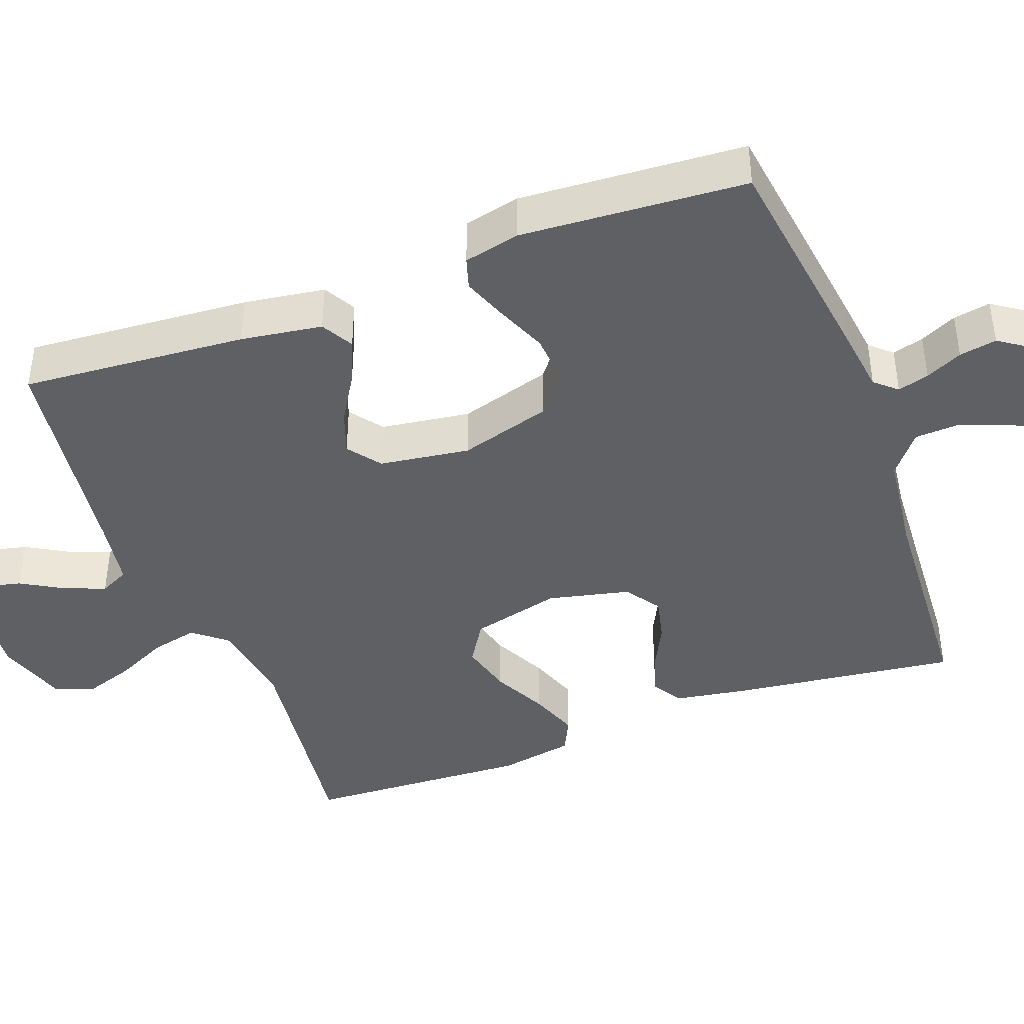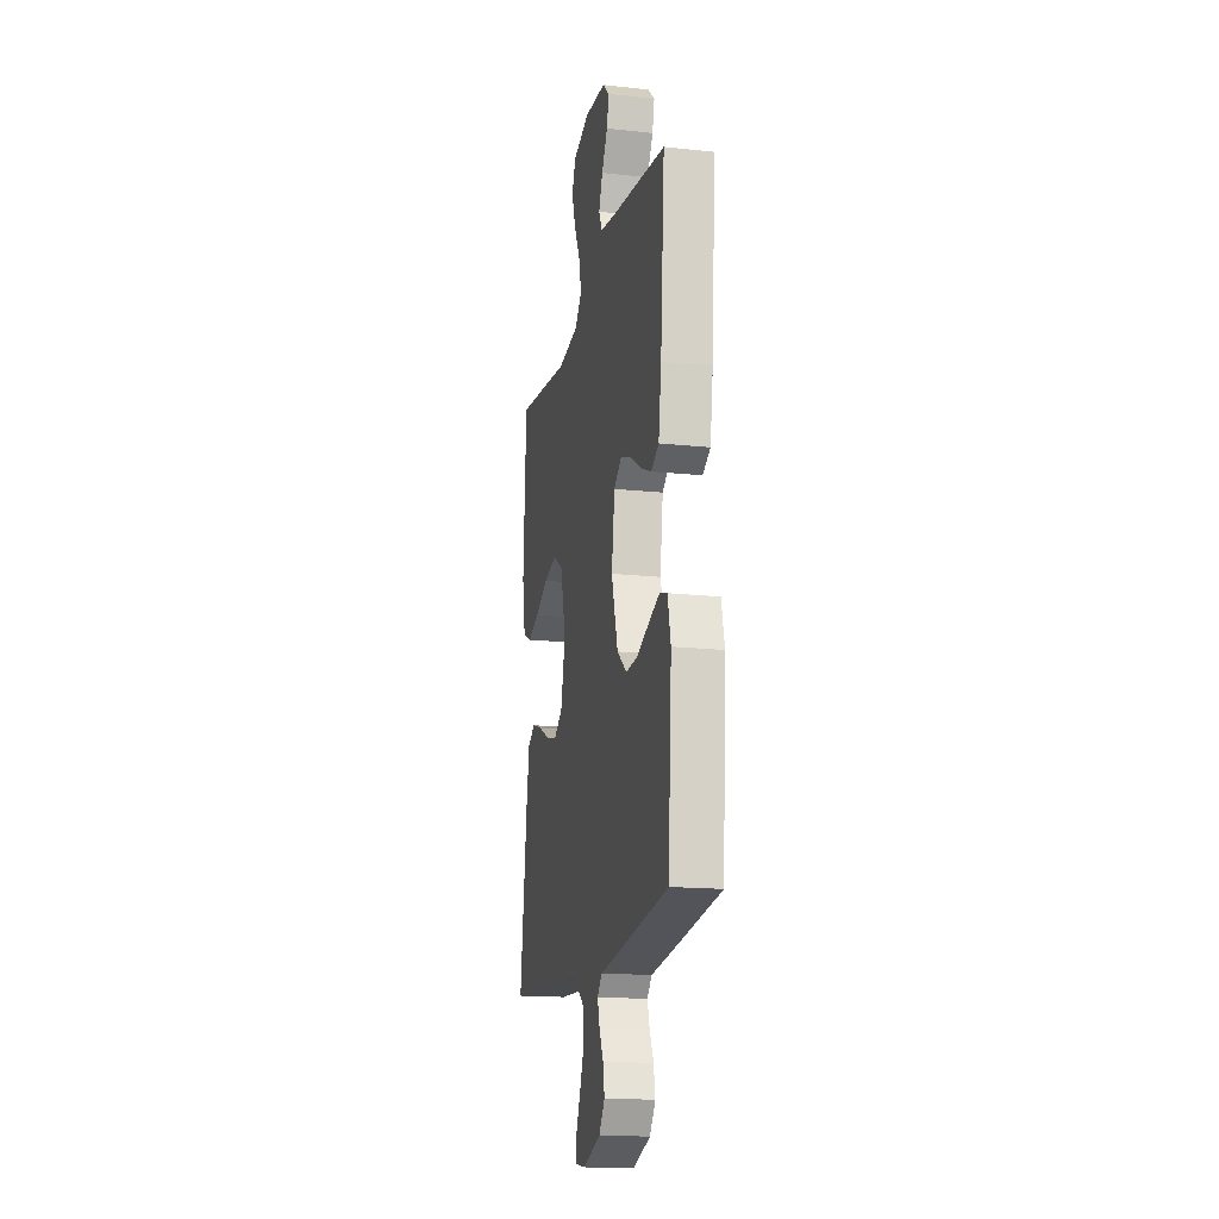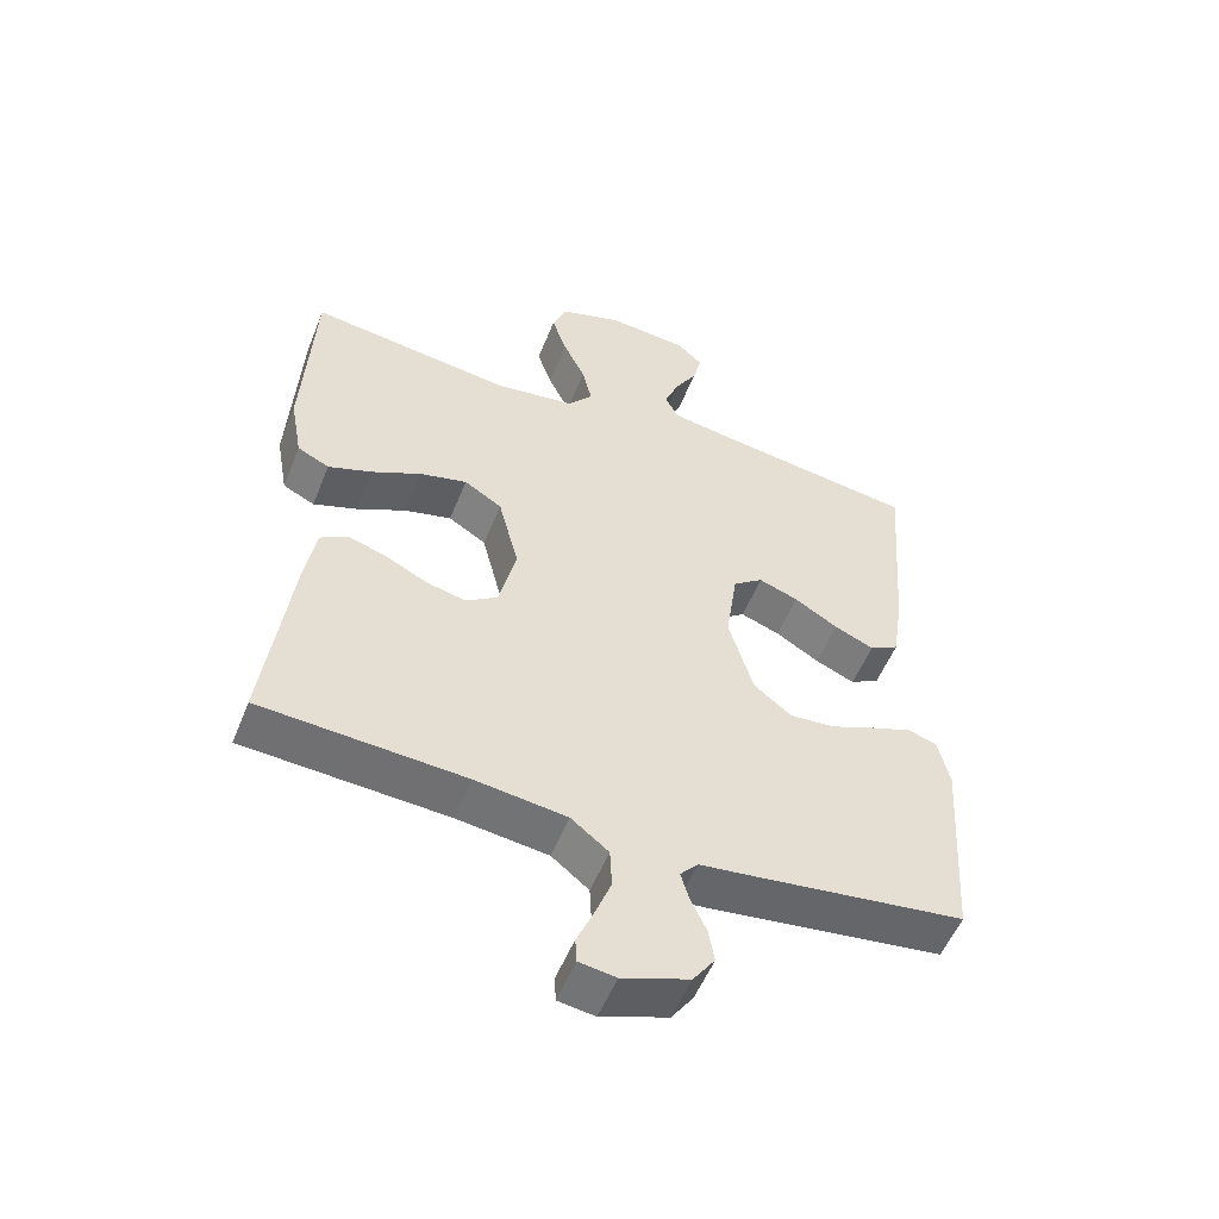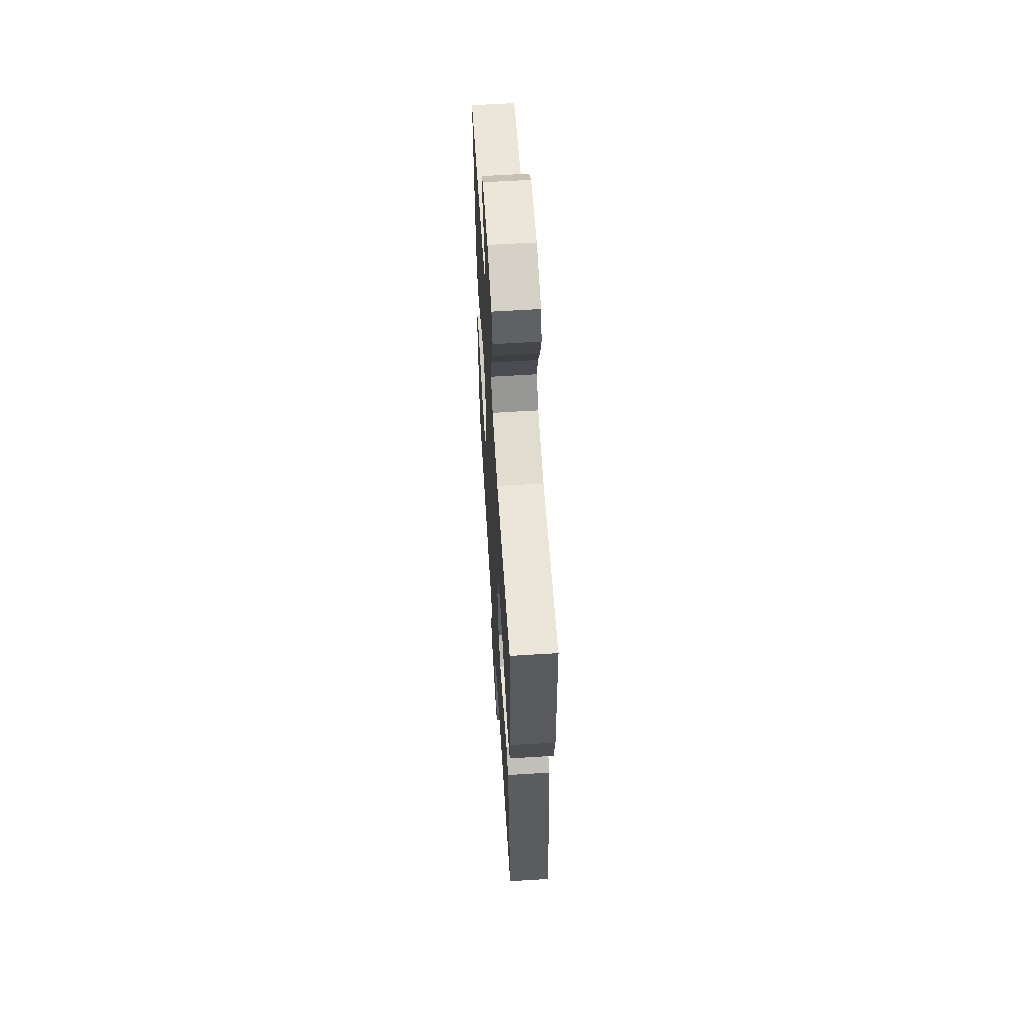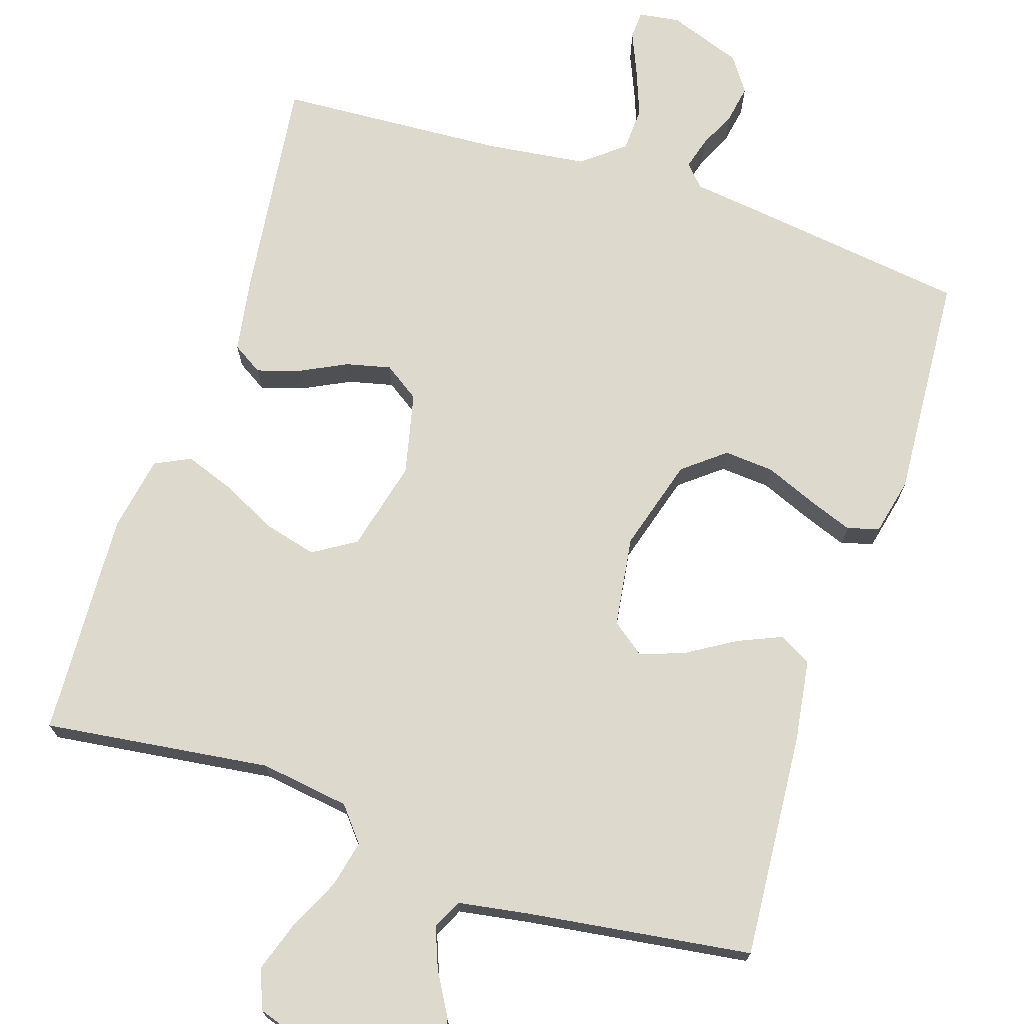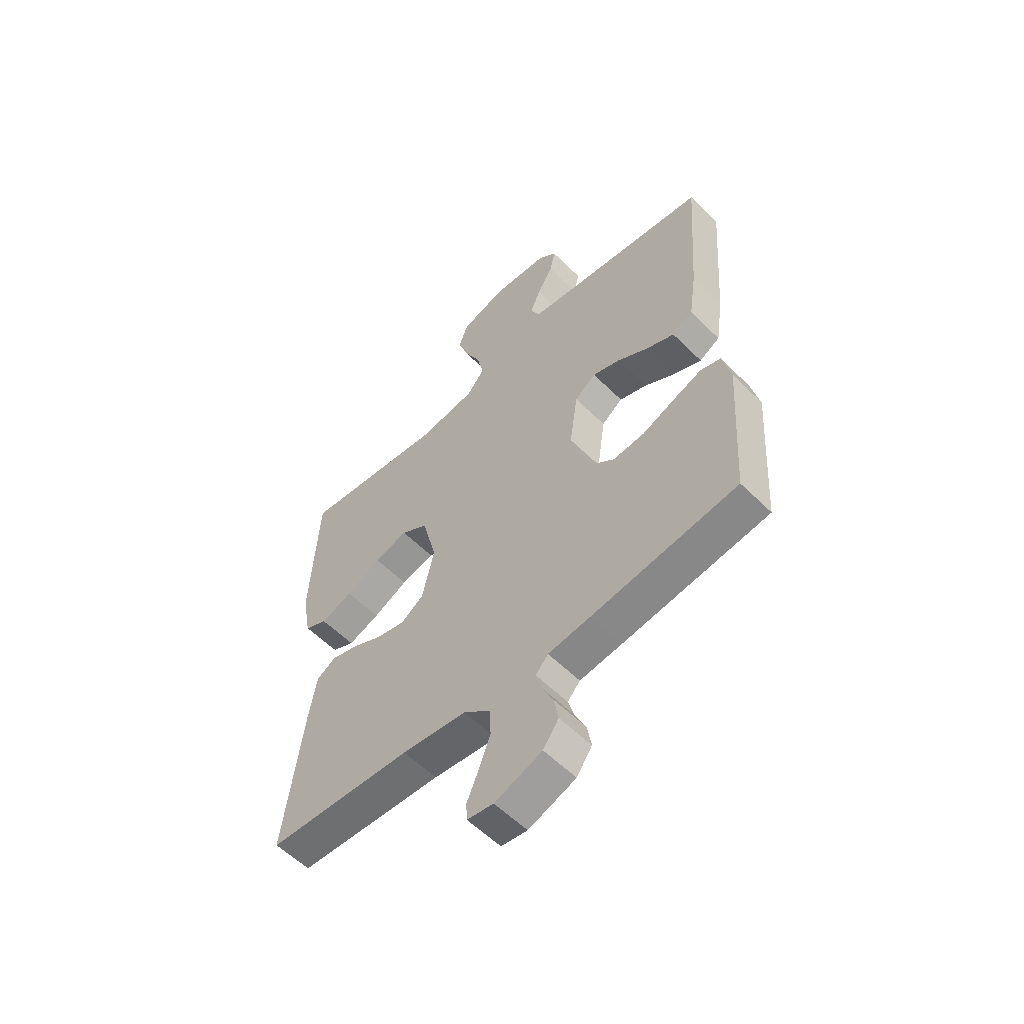
<metadata>
{"format":"obj","ext":"obj","renderer":"f3d","projection":"perspective","resolution":1024,"background":"white","views":[{"elev":-42.1,"azim":110.5,"up":"+Y"},{"elev":-16.5,"azim":77.6,"up":"+Z"},{"elev":-54.1,"azim":-21.7,"up":"+Z"},{"elev":61.6,"azim":-93.6,"up":"+Z"},{"elev":71.9,"azim":18.1,"up":"+Y"},{"elev":-57.2,"azim":44.2,"up":"+Z"}]}
</metadata>
<code>
v 0.5 0.07 0.5
v 0.477 0.07 0.2
v 0.461 0.07 0.092
v 0.418 0.07 0.068
v 0.36 0.07 0.093
v 0.296 0.07 0.132
v 0.238 0.07 0.153
v 0.194 0.07 0.12
v 0.177 0.07 0
v 0.213 0.07 -0.123
v 0.268 0.07 -0.167
v 0.334 0.07 -0.162
v 0.402 0.07 -0.134
v 0.461 0.07 -0.112
v 0.503 0.07 -0.125
v 0.52 0.07 -0.2
v 0.5 0.07 -0.5
v 0.2 0.07 -0.54
v 0.112 0.07 -0.551
v 0.086 0.07 -0.58
v 0.098 0.07 -0.622
v 0.121 0.07 -0.671
v 0.13 0.07 -0.721
v 0.098 0.07 -0.767
v 0 0.07 -0.802
v -0.054 0.07 -0.794
v -0.056 0.07 -0.757
v -0.032 0.07 -0.701
v -0.008 0.07 -0.638
v -0.011 0.07 -0.579
v -0.066 0.07 -0.535
v -0.2 0.07 -0.518
v -0.5 0.07 -0.5
v -0.462 0.07 -0.2
v -0.446 0.07 -0.103
v -0.406 0.07 -0.078
v -0.349 0.07 -0.096
v -0.287 0.07 -0.127
v -0.228 0.07 -0.141
v -0.181 0.07 -0.109
v -0.156 0.07 0
v -0.186 0.07 0.12
v -0.242 0.07 0.155
v -0.312 0.07 0.137
v -0.384 0.07 0.101
v -0.45 0.07 0.077
v -0.497 0.07 0.1
v -0.515 0.07 0.2
v -0.5 0.07 0.5
v -0.2 0.07 0.461
v -0.081 0.07 0.478
v -0.044 0.07 0.523
v -0.058 0.07 0.585
v -0.091 0.07 0.654
v -0.113 0.07 0.72
v -0.093 0.07 0.773
v 0 0.07 0.803
v 0.118 0.07 0.793
v 0.156 0.07 0.758
v 0.144 0.07 0.707
v 0.111 0.07 0.65
v 0.09 0.07 0.596
v 0.109 0.07 0.557
v 0.2 0.07 0.542
v 0.5 0 0.5
v 0.477 0 0.2
v 0.461 0 0.092
v 0.418 0 0.068
v 0.36 0 0.093
v 0.296 0 0.132
v 0.238 0 0.153
v 0.194 0 0.12
v 0.177 0 0
v 0.213 0 -0.123
v 0.268 0 -0.167
v 0.334 0 -0.162
v 0.402 0 -0.134
v 0.461 0 -0.112
v 0.503 0 -0.125
v 0.52 0 -0.2
v 0.5 0 -0.5
v 0.2 0 -0.54
v 0.112 0 -0.551
v 0.086 0 -0.58
v 0.098 0 -0.622
v 0.121 0 -0.671
v 0.13 0 -0.721
v 0.098 0 -0.767
v 0 0 -0.802
v -0.054 0 -0.794
v -0.056 0 -0.757
v -0.032 0 -0.701
v -0.008 0 -0.638
v -0.011 0 -0.579
v -0.066 0 -0.535
v -0.2 0 -0.518
v -0.5 0 -0.5
v -0.462 0 -0.2
v -0.446 0 -0.103
v -0.406 0 -0.078
v -0.349 0 -0.096
v -0.287 0 -0.127
v -0.228 0 -0.141
v -0.181 0 -0.109
v -0.156 0 0
v -0.186 0 0.12
v -0.242 0 0.155
v -0.312 0 0.137
v -0.384 0 0.101
v -0.45 0 0.077
v -0.497 0 0.1
v -0.515 0 0.2
v -0.5 0 0.5
v -0.2 0 0.461
v -0.081 0 0.478
v -0.044 0 0.523
v -0.058 0 0.585
v -0.091 0 0.654
v -0.113 0 0.72
v -0.093 0 0.773
v 0 0 0.803
v 0.118 0 0.793
v 0.156 0 0.758
v 0.144 0 0.707
v 0.111 0 0.65
v 0.09 0 0.596
v 0.109 0 0.557
v 0.2 0 0.542
f 58 59 60 61
f 58 61 62
f 57 58 62
f 56 57 62
f 53 54 55 56
f 52 53 56 62
f 51 52 62 63
f 47 48 49 50
f 47 50 51
f 44 45 46 47
f 43 44 47 51
f 42 43 51 63
f 35 36 37 38
f 35 38 39
f 32 33 34 35
f 31 32 35 39
f 30 31 39 40
f 25 26 27 28
f 25 28 29
f 24 25 29
f 21 22 23 24
f 20 21 24 29
f 19 20 29 30
f 17 18 19
f 16 17 19
f 12 13 14 15
f 12 15 16 19
f 3 4 5 6
f 3 6 7
f 64 1 2 3
f 64 3 7
f 41 42 63 64
f 41 64 7 8
f 40 41 8 9
f 30 40 9 10
f 11 12 19 30
f 10 11 30
f 125 124 123 122
f 126 125 122
f 126 122 121
f 126 121 120
f 120 119 118 117
f 126 120 117 116
f 127 126 116 115
f 114 113 112 111
f 115 114 111
f 111 110 109 108
f 115 111 108 107
f 127 115 107 106
f 102 101 100 99
f 103 102 99
f 99 98 97 96
f 103 99 96 95
f 104 103 95 94
f 92 91 90 89
f 93 92 89
f 93 89 88
f 88 87 86 85
f 93 88 85 84
f 94 93 84 83
f 83 82 81
f 83 81 80
f 79 78 77 76
f 83 80 79 76
f 70 69 68 67
f 71 70 67
f 67 66 65 128
f 71 67 128
f 128 127 106 105
f 72 71 128 105
f 73 72 105 104
f 74 73 104 94
f 94 83 76 75
f 94 75 74
f 1 65 66 2
f 2 66 67 3
f 3 67 68 4
f 4 68 69 5
f 5 69 70 6
f 6 70 71 7
f 7 71 72 8
f 8 72 73 9
f 9 73 74 10
f 10 74 75 11
f 11 75 76 12
f 12 76 77 13
f 13 77 78 14
f 14 78 79 15
f 15 79 80 16
f 16 80 81 17
f 17 81 82 18
f 18 82 83 19
f 19 83 84 20
f 20 84 85 21
f 21 85 86 22
f 22 86 87 23
f 23 87 88 24
f 24 88 89 25
f 25 89 90 26
f 26 90 91 27
f 27 91 92 28
f 28 92 93 29
f 29 93 94 30
f 30 94 95 31
f 31 95 96 32
f 32 96 97 33
f 33 97 98 34
f 34 98 99 35
f 35 99 100 36
f 36 100 101 37
f 37 101 102 38
f 38 102 103 39
f 39 103 104 40
f 40 104 105 41
f 41 105 106 42
f 42 106 107 43
f 43 107 108 44
f 44 108 109 45
f 45 109 110 46
f 46 110 111 47
f 47 111 112 48
f 48 112 113 49
f 49 113 114 50
f 50 114 115 51
f 51 115 116 52
f 52 116 117 53
f 53 117 118 54
f 54 118 119 55
f 55 119 120 56
f 56 120 121 57
f 57 121 122 58
f 58 122 123 59
f 59 123 124 60
f 60 124 125 61
f 61 125 126 62
f 62 126 127 63
f 63 127 128 64
f 64 128 65 1

</code>
